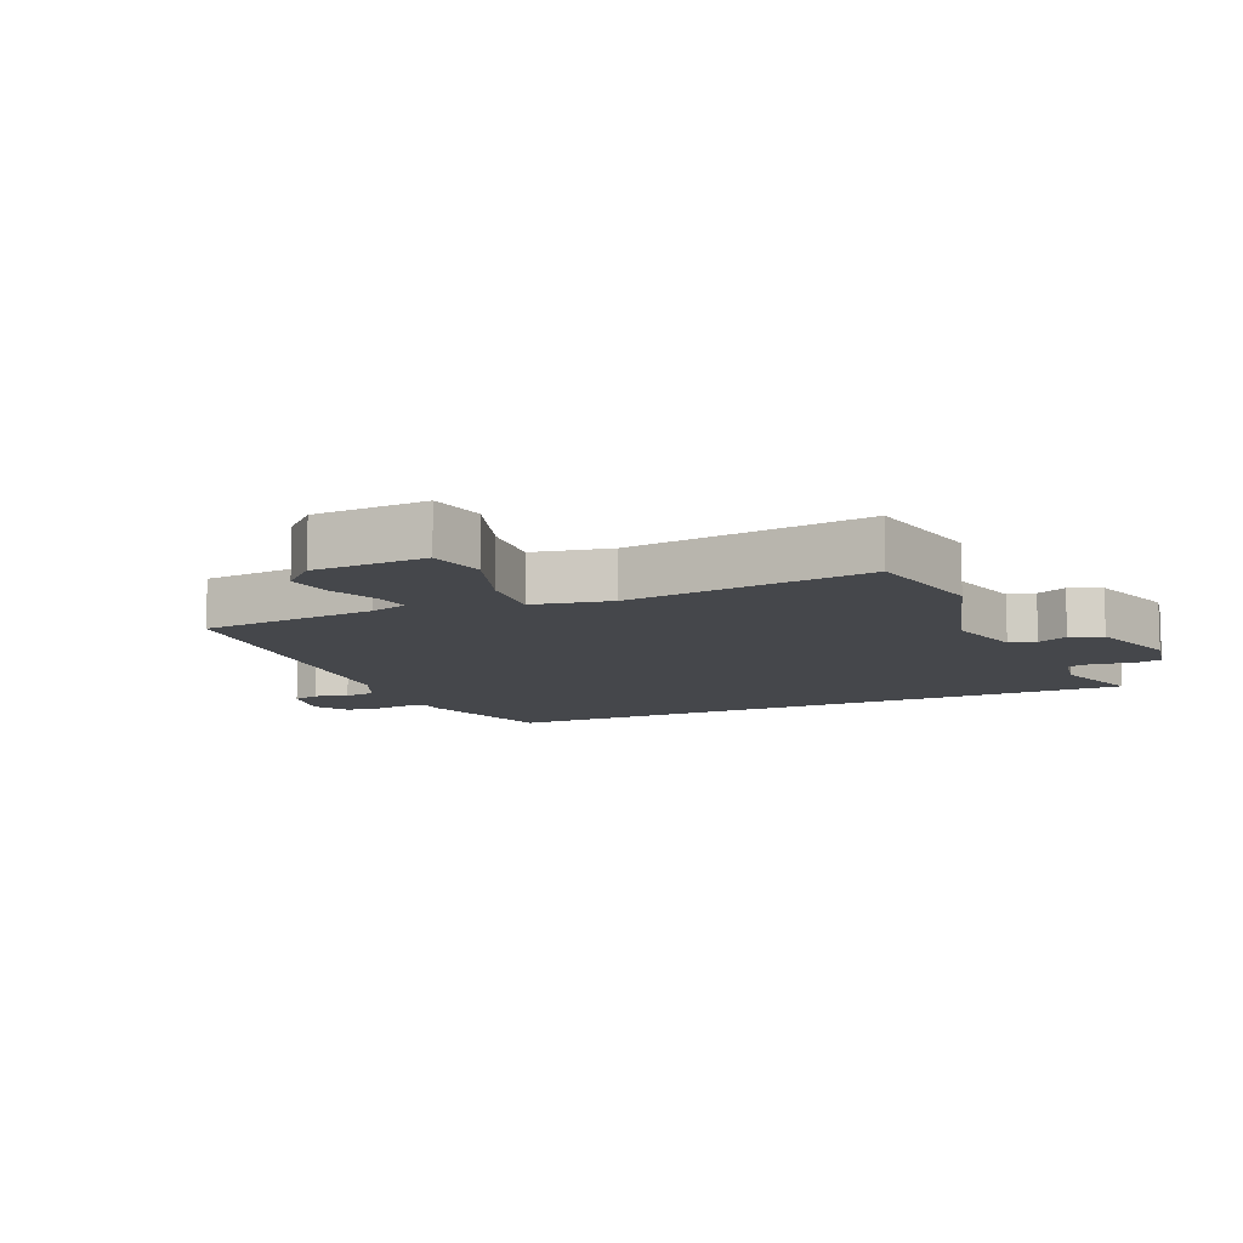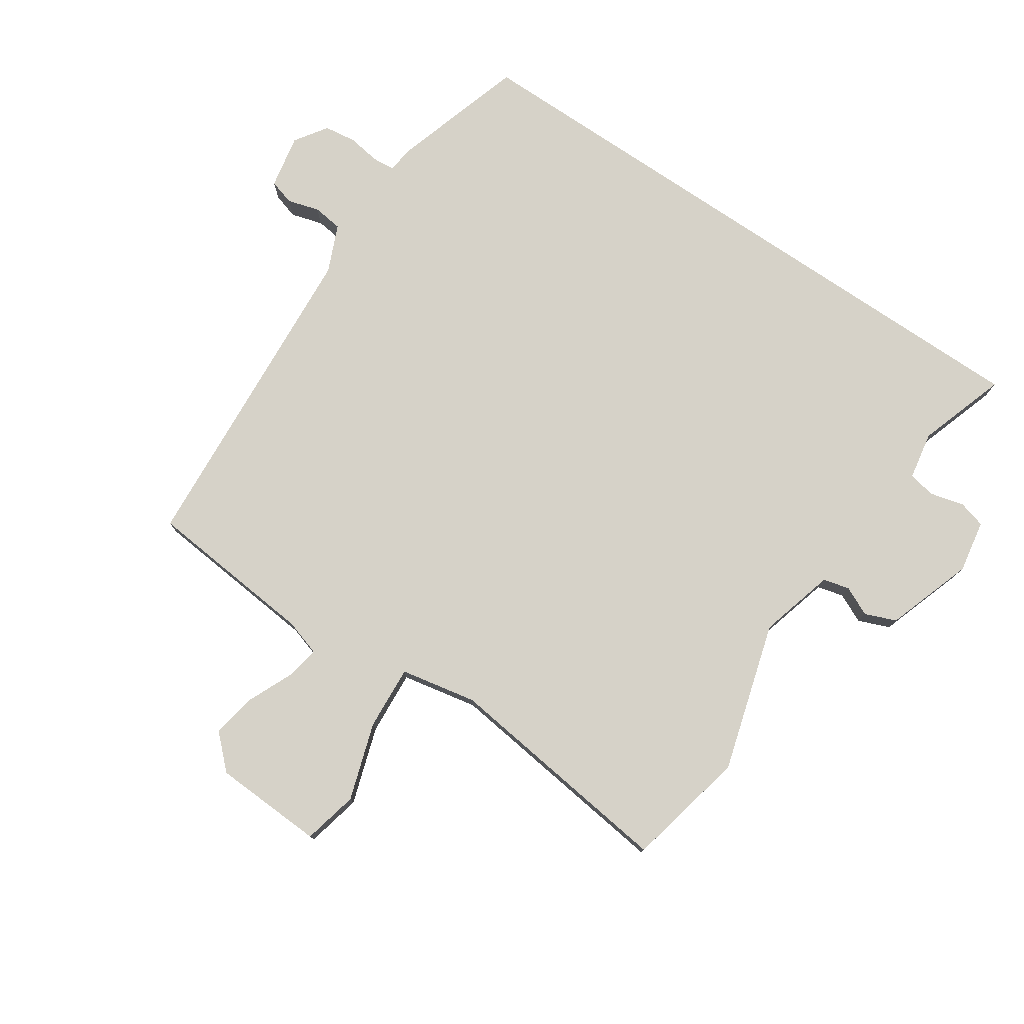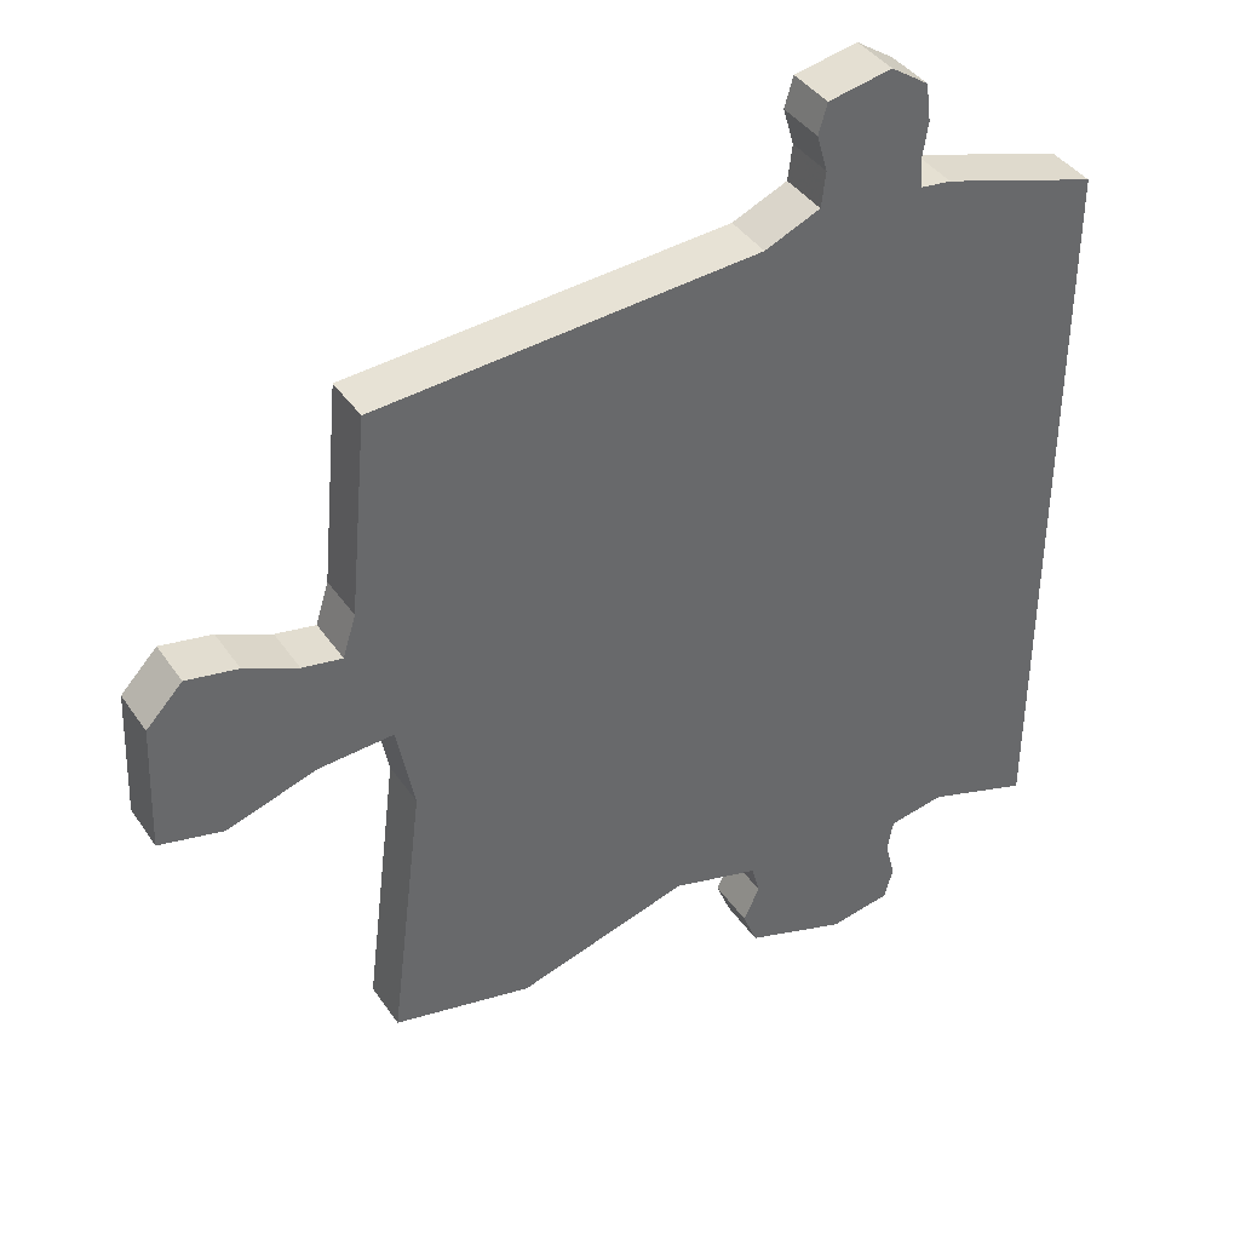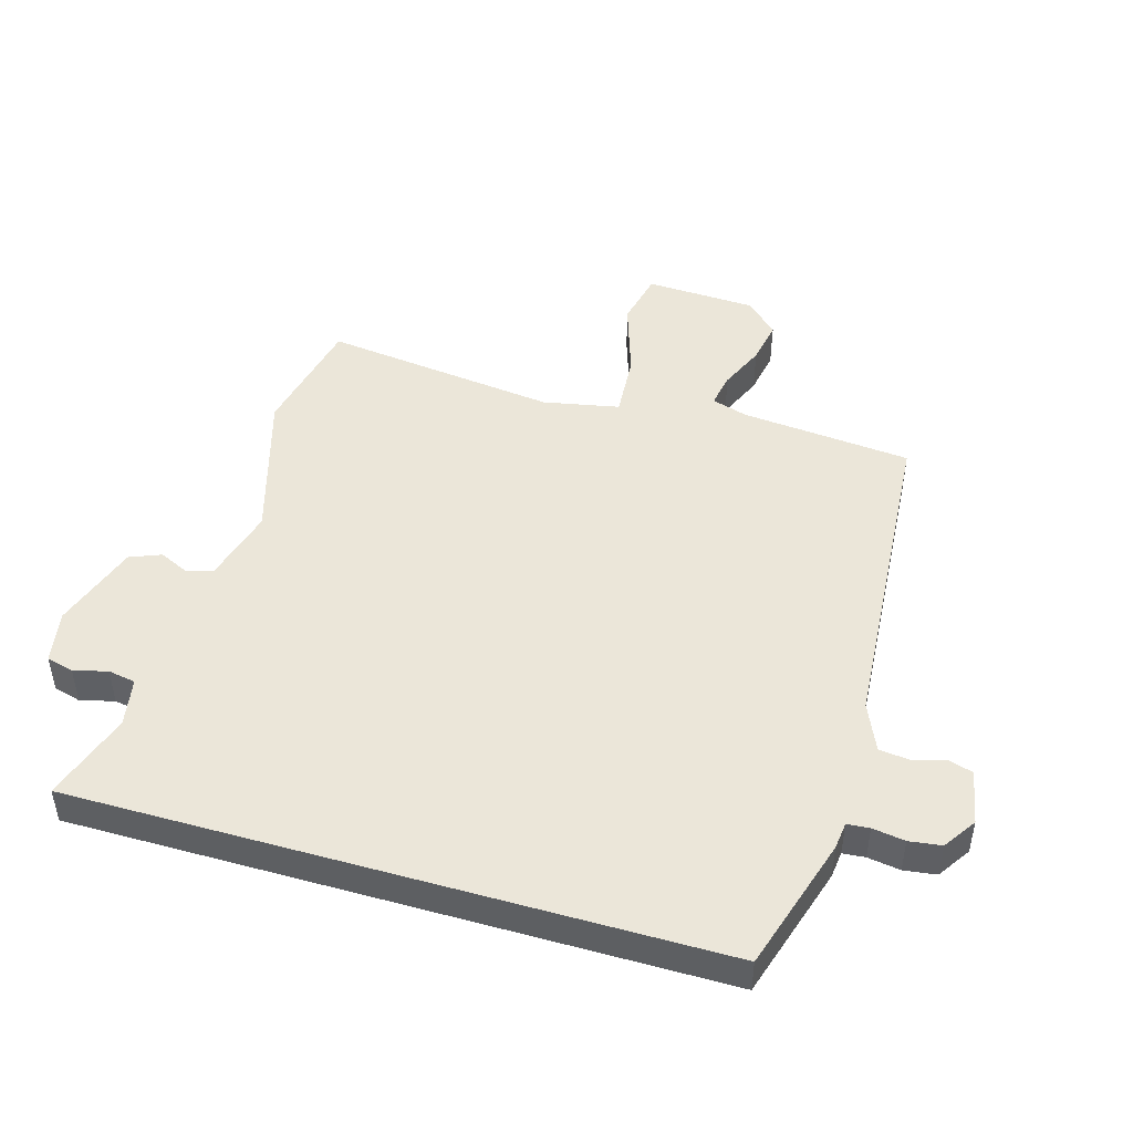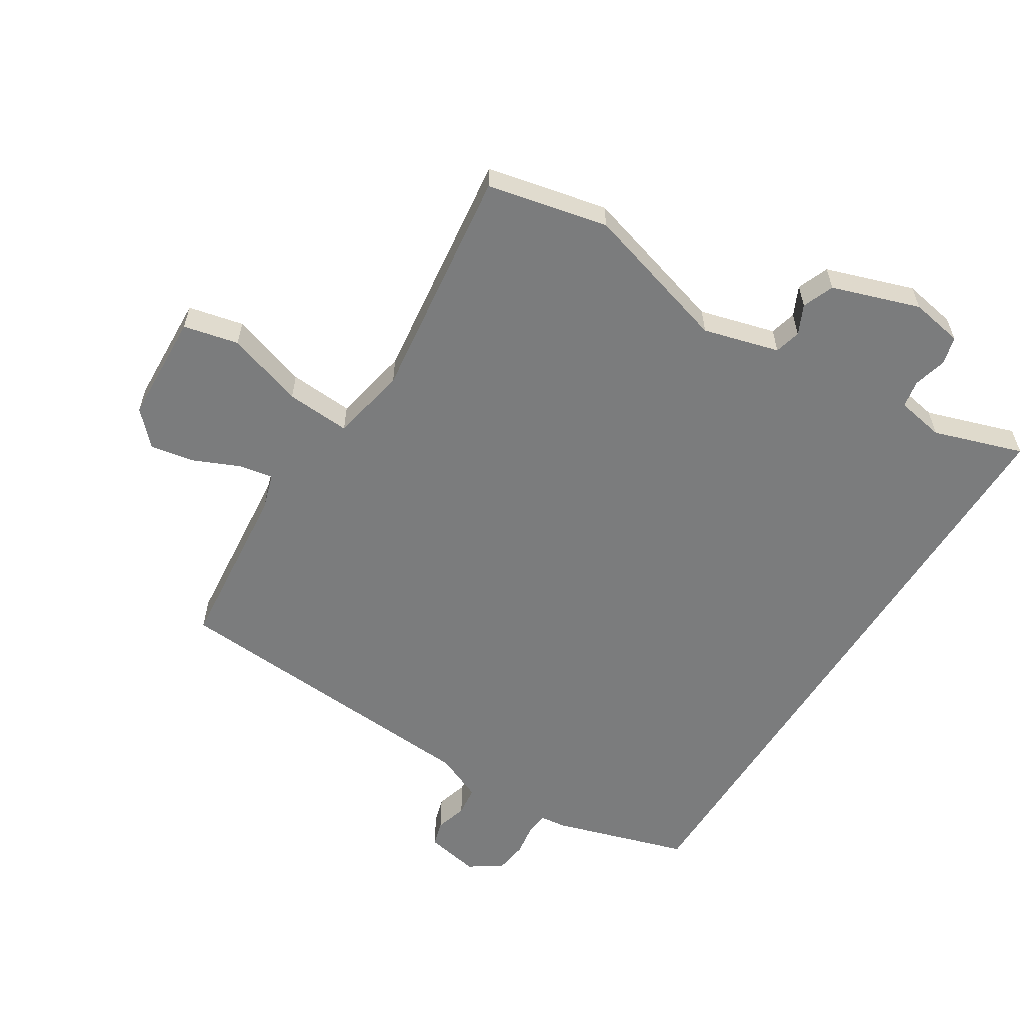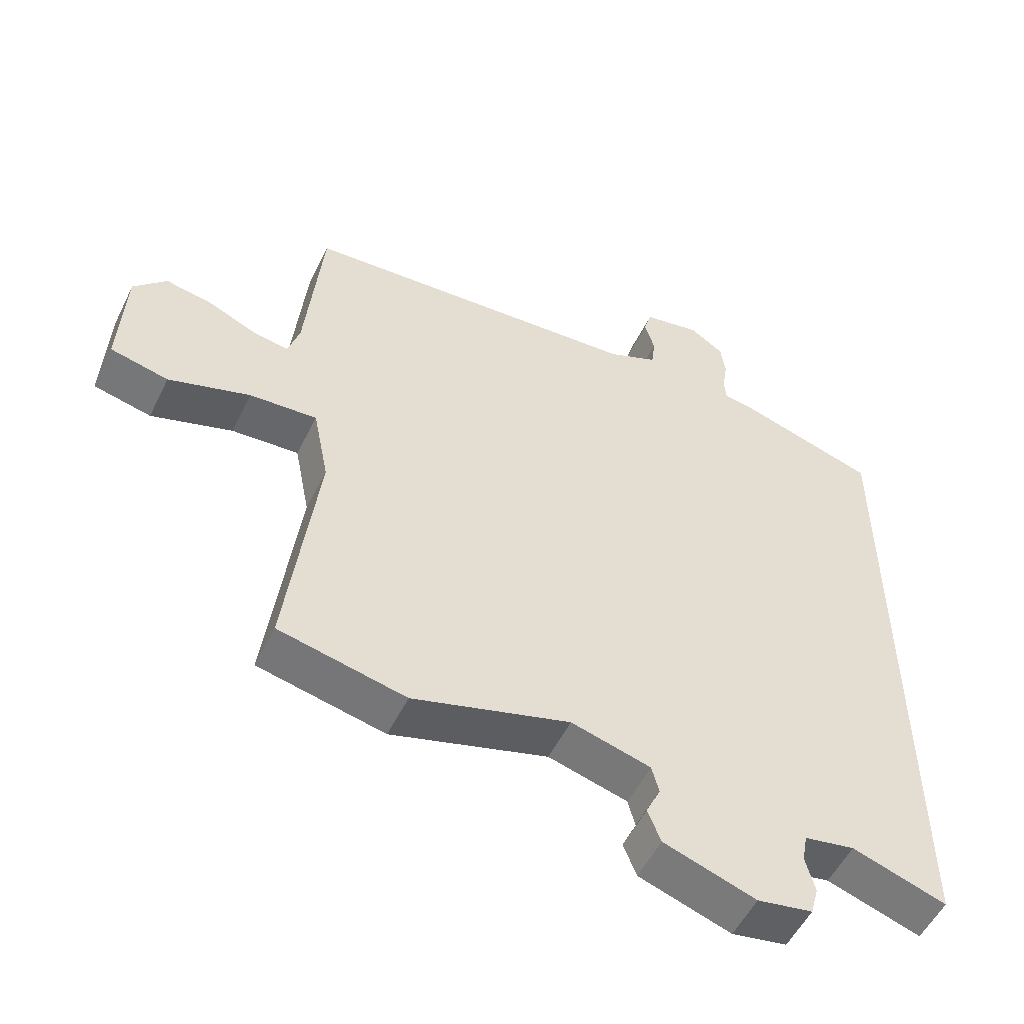
<metadata>
{"format":"obj","ext":"obj","renderer":"f3d","projection":"perspective","resolution":1024,"background":"white","views":[{"elev":-10.4,"azim":113.3,"up":"+Y"},{"elev":77.6,"azim":124.0,"up":"+Y"},{"elev":40.2,"azim":149.0,"up":"+Z"},{"elev":47.4,"azim":-73.8,"up":"+Y"},{"elev":-58.6,"azim":148.0,"up":"+Y"},{"elev":-53.4,"azim":154.2,"up":"+Z"}]}
</metadata>
<code>
v 0.512 0.07 -0.497
v 0.319 0.07 -0.539
v 0.08 0.07 -0.469
v -0.041 0.07 -0.502
v -0.052 0.07 -0.544
v -0.03 0.07 -0.591
v -0.05 0.07 -0.641
v -0.19 0.07 -0.688
v -0.274 0.07 -0.673
v -0.286 0.07 -0.629
v -0.272 0.07 -0.575
v -0.28 0.07 -0.531
v -0.357 0.07 -0.517
v -0.5 0.07 -0.564
v -0.5 0.07 0.462
v -0.285 0.07 0.528
v -0.242 0.07 0.533
v -0.239 0.07 0.569
v -0.247 0.07 0.621
v -0.24 0.07 0.673
v -0.188 0.07 0.708
v -0.101 0.07 0.691
v -0.089 0.07 0.65
v -0.104 0.07 0.599
v -0.098 0.07 0.551
v -0.022 0.07 0.518
v 0.503 0.07 0.481
v 0.529 0.07 0.207
v 0.547 0.07 0.149
v 0.602 0.07 0.159
v 0.675 0.07 0.191
v 0.746 0.07 0.204
v 0.796 0.07 0.152
v 0.804 0.07 -0.025
v 0.716 0.07 -0.045
v 0.592 0.07 -0.005
v 0.489 0.07 0.002
v 0.465 0.07 -0.12
v 0.512 0 -0.497
v 0.319 0 -0.539
v 0.08 0 -0.469
v -0.041 0 -0.502
v -0.052 0 -0.544
v -0.03 0 -0.591
v -0.05 0 -0.641
v -0.19 0 -0.688
v -0.274 0 -0.673
v -0.286 0 -0.629
v -0.272 0 -0.575
v -0.28 0 -0.531
v -0.357 0 -0.517
v -0.5 0 -0.564
v -0.5 0 0.462
v -0.285 0 0.528
v -0.242 0 0.533
v -0.239 0 0.569
v -0.247 0 0.621
v -0.24 0 0.673
v -0.188 0 0.708
v -0.101 0 0.691
v -0.089 0 0.65
v -0.104 0 0.599
v -0.098 0 0.551
v -0.022 0 0.518
v 0.503 0 0.481
v 0.529 0 0.207
v 0.547 0 0.149
v 0.602 0 0.159
v 0.675 0 0.191
v 0.746 0 0.204
v 0.796 0 0.152
v 0.804 0 -0.025
v 0.716 0 -0.045
v 0.592 0 -0.005
v 0.489 0 0.002
v 0.465 0 -0.12
f 34 35 36
f 33 34 36
f 32 33 36
f 31 32 36
f 30 31 36
f 29 30 36 37
f 28 29 37
f 28 37 38
f 27 28 38
f 26 27 38
f 22 23 24
f 21 22 24
f 20 21 24
f 19 20 24
f 18 19 24
f 17 18 24 25
f 15 16 17
f 14 15 17
f 13 14 17
f 25 26 38
f 17 25 38
f 13 17 38
f 12 13 38
f 9 10 11
f 8 9 11
f 7 8 11
f 6 7 11
f 5 6 11
f 4 5 11 12
f 38 1 2 3
f 3 4 12 38
f 74 73 72
f 74 72 71
f 74 71 70
f 74 70 69
f 74 69 68
f 75 74 68 67
f 75 67 66
f 76 75 66
f 76 66 65
f 76 65 64
f 62 61 60
f 62 60 59
f 62 59 58
f 62 58 57
f 62 57 56
f 63 62 56 55
f 55 54 53
f 55 53 52
f 55 52 51
f 76 64 63
f 76 63 55
f 76 55 51
f 76 51 50
f 49 48 47
f 49 47 46
f 49 46 45
f 49 45 44
f 49 44 43
f 50 49 43 42
f 41 40 39 76
f 76 50 42 41
f 1 39 40 2
f 2 40 41 3
f 3 41 42 4
f 4 42 43 5
f 5 43 44 6
f 6 44 45 7
f 7 45 46 8
f 8 46 47 9
f 9 47 48 10
f 10 48 49 11
f 11 49 50 12
f 12 50 51 13
f 13 51 52 14
f 14 52 53 15
f 15 53 54 16
f 16 54 55 17
f 17 55 56 18
f 18 56 57 19
f 19 57 58 20
f 20 58 59 21
f 21 59 60 22
f 22 60 61 23
f 23 61 62 24
f 24 62 63 25
f 25 63 64 26
f 26 64 65 27
f 27 65 66 28
f 28 66 67 29
f 29 67 68 30
f 30 68 69 31
f 31 69 70 32
f 32 70 71 33
f 33 71 72 34
f 34 72 73 35
f 35 73 74 36
f 36 74 75 37
f 37 75 76 38
f 38 76 39 1

</code>
